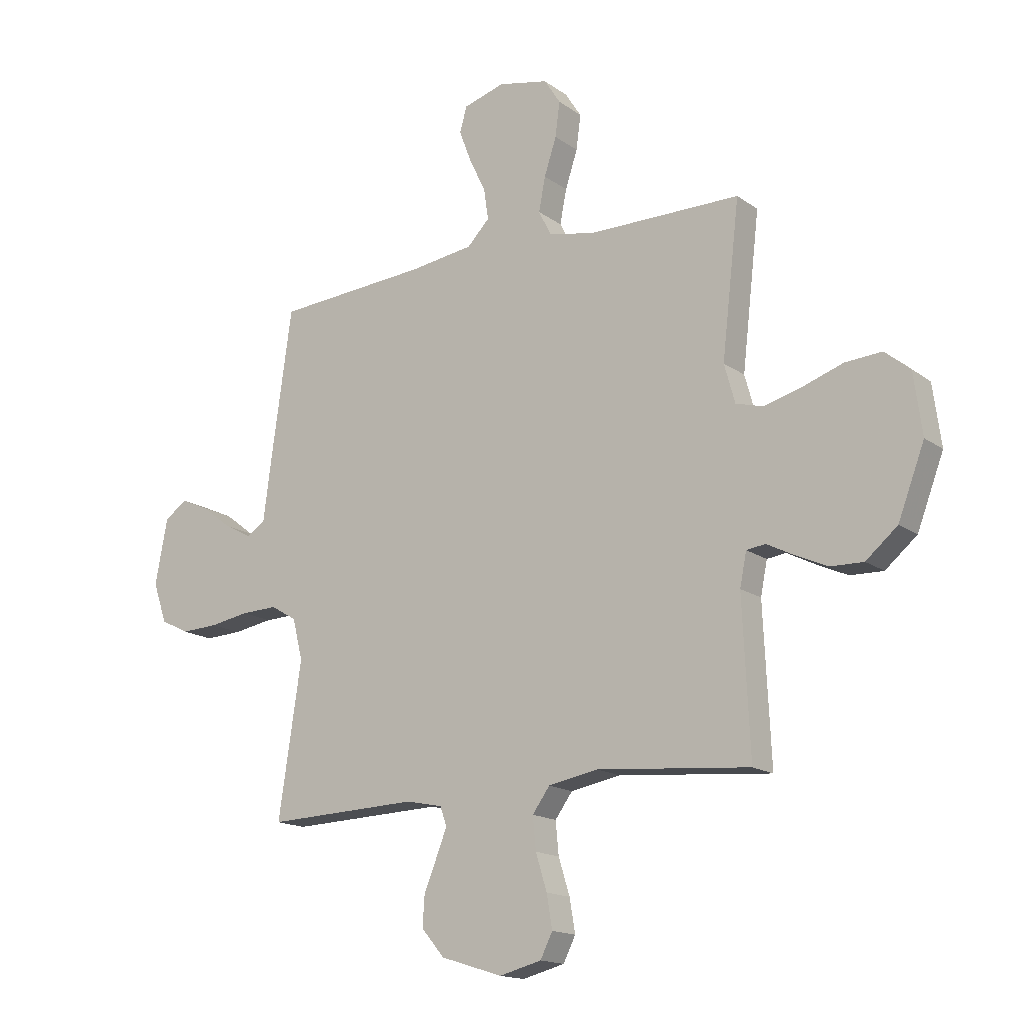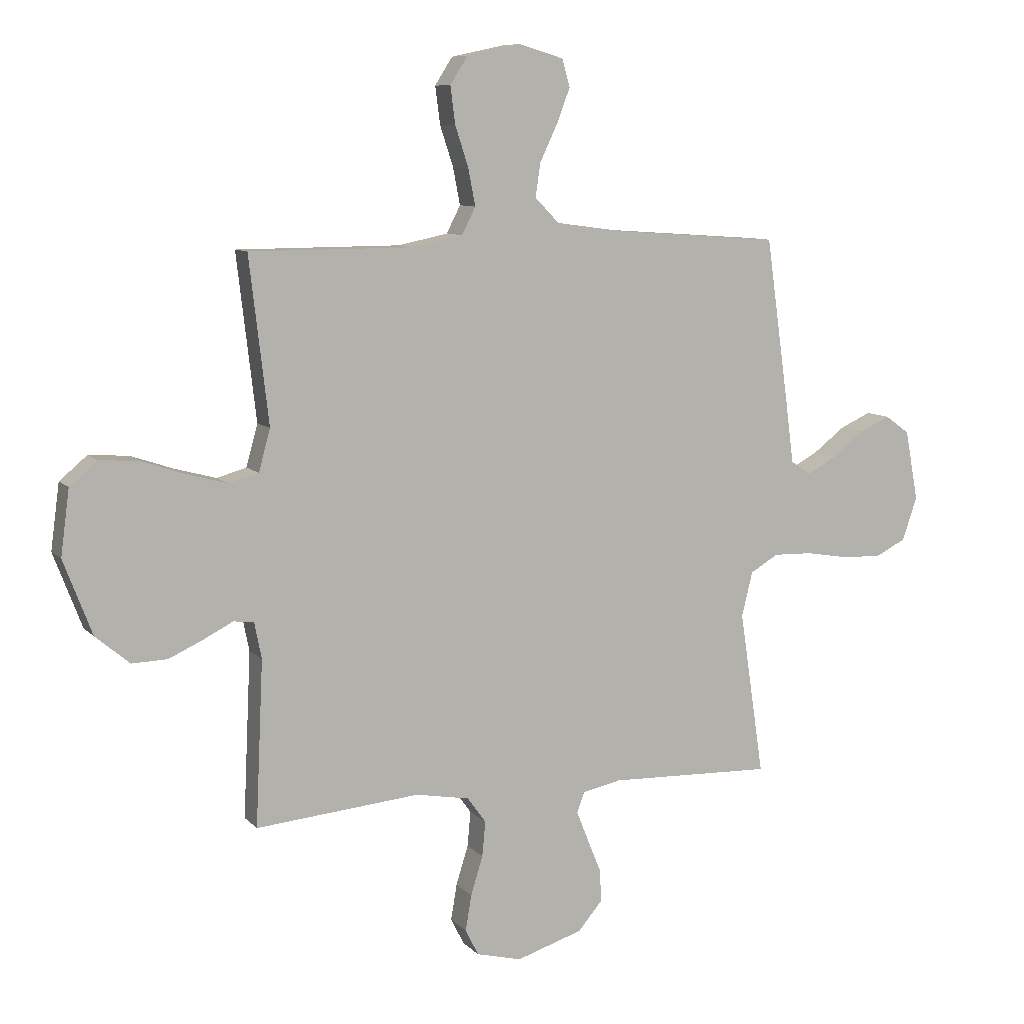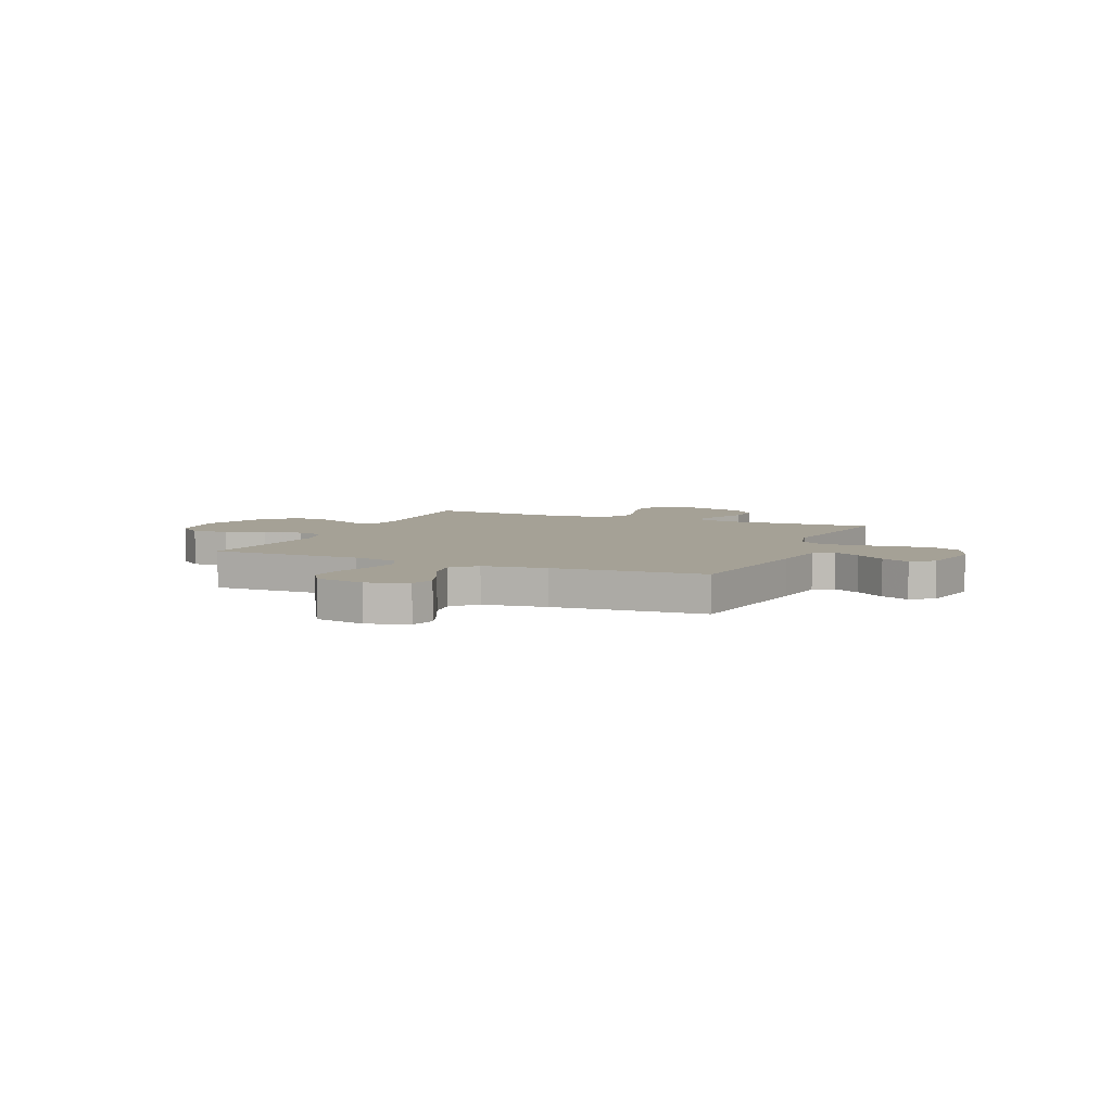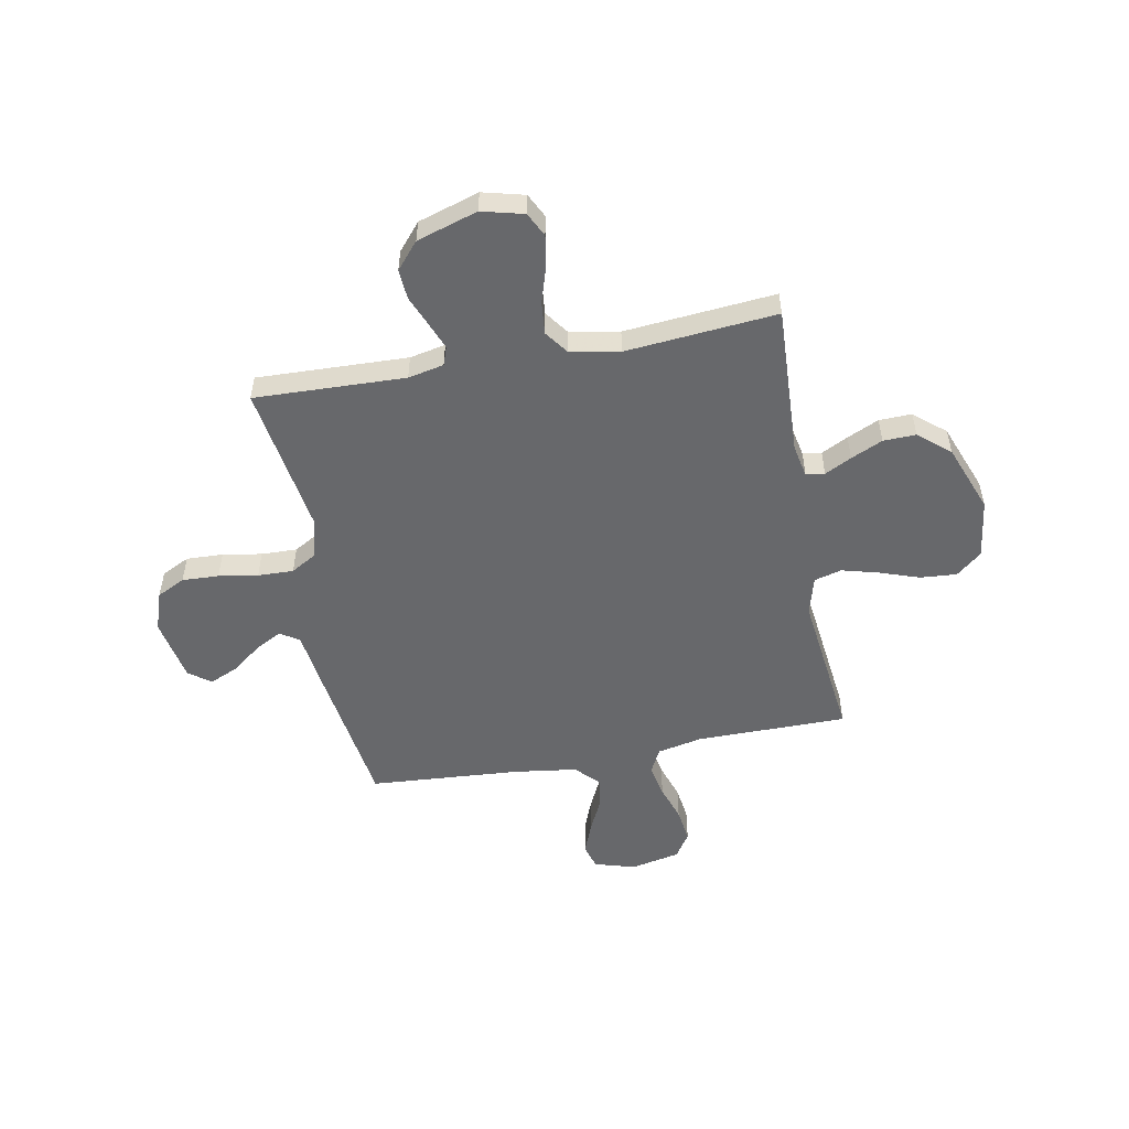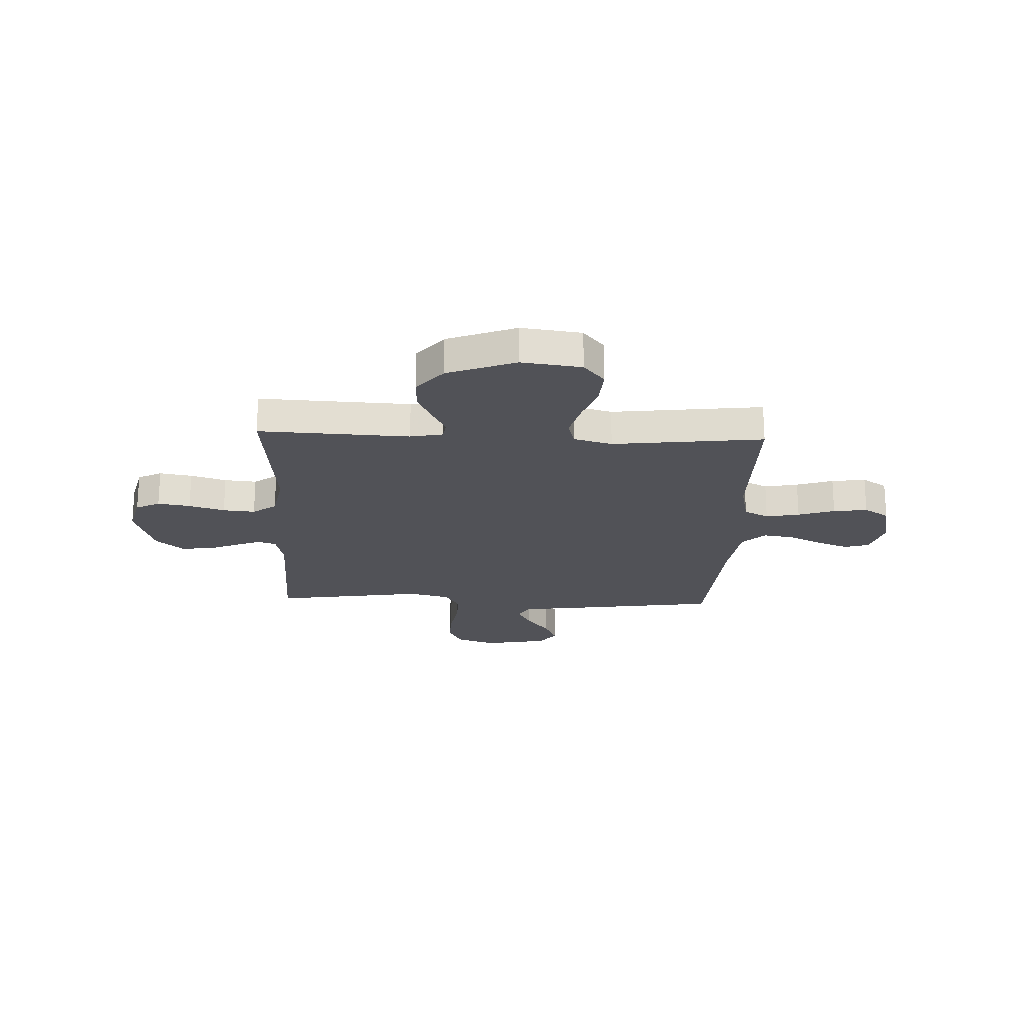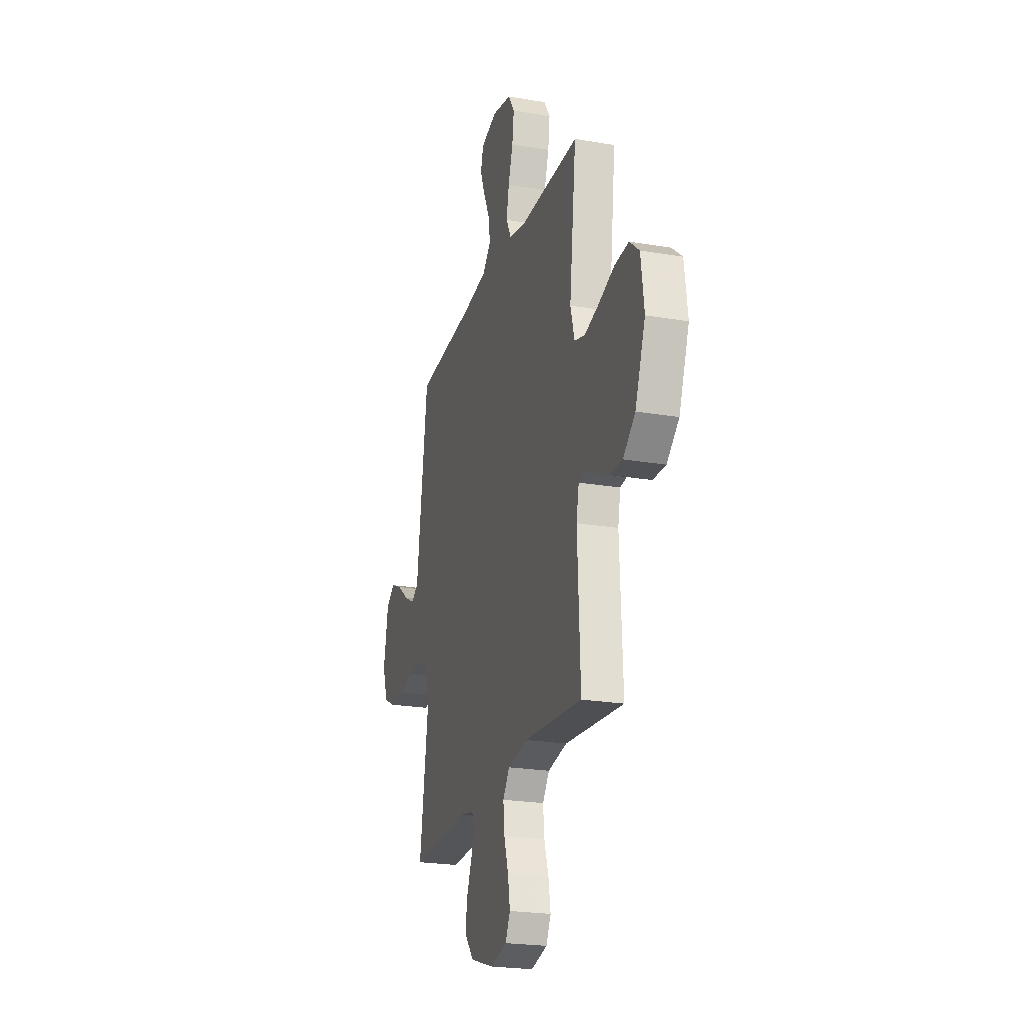
<metadata>
{"format":"obj","ext":"obj","renderer":"f3d","projection":"perspective","resolution":1024,"background":"white","views":[{"elev":-15.9,"azim":-145.1,"up":"+Z"},{"elev":9.0,"azim":-23.6,"up":"+Z"},{"elev":6.0,"azim":23.2,"up":"+Y"},{"elev":-52.4,"azim":-169.4,"up":"+Y"},{"elev":-21.5,"azim":-92.3,"up":"+Y"},{"elev":-22.9,"azim":-106.3,"up":"+Z"}]}
</metadata>
<code>
v 0.5 0.07 0.5
v 0.542 0.07 0.2
v 0.557 0.07 0.085
v 0.595 0.07 0.061
v 0.648 0.07 0.09
v 0.707 0.07 0.135
v 0.763 0.07 0.16
v 0.807 0.07 0.128
v 0.831 0.07 0
v 0.804 0.07 -0.079
v 0.748 0.07 -0.107
v 0.675 0.07 -0.104
v 0.597 0.07 -0.091
v 0.526 0.07 -0.089
v 0.475 0.07 -0.119
v 0.455 0.07 -0.2
v 0.5 0.07 -0.5
v 0.2 0.07 -0.49
v 0.129 0.07 -0.505
v 0.116 0.07 -0.542
v 0.137 0.07 -0.595
v 0.162 0.07 -0.656
v 0.166 0.07 -0.716
v 0.121 0.07 -0.769
v 0 0.07 -0.807
v -0.083 0.07 -0.786
v -0.107 0.07 -0.738
v -0.096 0.07 -0.673
v -0.074 0.07 -0.602
v -0.068 0.07 -0.538
v -0.102 0.07 -0.491
v -0.2 0.07 -0.473
v -0.5 0.07 -0.5
v -0.486 0.07 -0.2
v -0.499 0.07 -0.135
v -0.536 0.07 -0.13
v -0.589 0.07 -0.157
v -0.652 0.07 -0.186
v -0.717 0.07 -0.188
v -0.779 0.07 -0.136
v -0.831 0.07 0
v -0.815 0.07 0.119
v -0.765 0.07 0.161
v -0.693 0.07 0.156
v -0.614 0.07 0.129
v -0.54 0.07 0.109
v -0.486 0.07 0.124
v -0.465 0.07 0.2
v -0.5 0.07 0.5
v -0.2 0.07 0.501
v -0.11 0.07 0.52
v -0.085 0.07 0.569
v -0.098 0.07 0.636
v -0.122 0.07 0.709
v -0.131 0.07 0.777
v -0.099 0.07 0.827
v 0 0.07 0.848
v 0.081 0.07 0.824
v 0.095 0.07 0.774
v 0.071 0.07 0.711
v 0.039 0.07 0.644
v 0.03 0.07 0.583
v 0.074 0.07 0.538
v 0.2 0.07 0.521
v 0.5 0 0.5
v 0.542 0 0.2
v 0.557 0 0.085
v 0.595 0 0.061
v 0.648 0 0.09
v 0.707 0 0.135
v 0.763 0 0.16
v 0.807 0 0.128
v 0.831 0 0
v 0.804 0 -0.079
v 0.748 0 -0.107
v 0.675 0 -0.104
v 0.597 0 -0.091
v 0.526 0 -0.089
v 0.475 0 -0.119
v 0.455 0 -0.2
v 0.5 0 -0.5
v 0.2 0 -0.49
v 0.129 0 -0.505
v 0.116 0 -0.542
v 0.137 0 -0.595
v 0.162 0 -0.656
v 0.166 0 -0.716
v 0.121 0 -0.769
v 0 0 -0.807
v -0.083 0 -0.786
v -0.107 0 -0.738
v -0.096 0 -0.673
v -0.074 0 -0.602
v -0.068 0 -0.538
v -0.102 0 -0.491
v -0.2 0 -0.473
v -0.5 0 -0.5
v -0.486 0 -0.2
v -0.499 0 -0.135
v -0.536 0 -0.13
v -0.589 0 -0.157
v -0.652 0 -0.186
v -0.717 0 -0.188
v -0.779 0 -0.136
v -0.831 0 0
v -0.815 0 0.119
v -0.765 0 0.161
v -0.693 0 0.156
v -0.614 0 0.129
v -0.54 0 0.109
v -0.486 0 0.124
v -0.465 0 0.2
v -0.5 0 0.5
v -0.2 0 0.501
v -0.11 0 0.52
v -0.085 0 0.569
v -0.098 0 0.636
v -0.122 0 0.709
v -0.131 0 0.777
v -0.099 0 0.827
v 0 0 0.848
v 0.081 0 0.824
v 0.095 0 0.774
v 0.071 0 0.711
v 0.039 0 0.644
v 0.03 0 0.583
v 0.074 0 0.538
v 0.2 0 0.521
f 59 60 61
f 58 59 61
f 57 58 61
f 56 57 61
f 55 56 61
f 54 55 61
f 53 54 61
f 52 53 61 62
f 51 52 62 63
f 48 49 50
f 51 63 64
f 50 51 64
f 48 50 64
f 47 48 64
f 43 44 45
f 42 43 45
f 41 42 45
f 40 41 45
f 39 40 45
f 38 39 45
f 37 38 45
f 36 37 45
f 35 36 45 46
f 34 35 46 47
f 32 33 34
f 1 2 3
f 64 1 3
f 47 64 3
f 34 47 3
f 32 34 3
f 31 32 3
f 27 28 29
f 26 27 29
f 25 26 29
f 24 25 29
f 23 24 29
f 22 23 29
f 21 22 29
f 20 21 29 30
f 16 17 18
f 15 16 18 19
f 11 12 13
f 10 11 13
f 9 10 13
f 8 9 13
f 7 8 13
f 6 7 13
f 5 6 13
f 4 5 13 14
f 3 4 14 15
f 19 20 30 31
f 3 15 19 31
f 125 124 123
f 125 123 122
f 125 122 121
f 125 121 120
f 125 120 119
f 125 119 118
f 125 118 117
f 126 125 117 116
f 127 126 116 115
f 114 113 112
f 128 127 115
f 128 115 114
f 128 114 112
f 128 112 111
f 109 108 107
f 109 107 106
f 109 106 105
f 109 105 104
f 109 104 103
f 109 103 102
f 109 102 101
f 109 101 100
f 110 109 100 99
f 111 110 99 98
f 98 97 96
f 67 66 65
f 67 65 128
f 67 128 111
f 67 111 98
f 67 98 96
f 67 96 95
f 93 92 91
f 93 91 90
f 93 90 89
f 93 89 88
f 93 88 87
f 93 87 86
f 93 86 85
f 94 93 85 84
f 82 81 80
f 83 82 80 79
f 77 76 75
f 77 75 74
f 77 74 73
f 77 73 72
f 77 72 71
f 77 71 70
f 77 70 69
f 78 77 69 68
f 79 78 68 67
f 95 94 84 83
f 95 83 79 67
f 1 65 66 2
f 2 66 67 3
f 3 67 68 4
f 4 68 69 5
f 5 69 70 6
f 6 70 71 7
f 7 71 72 8
f 8 72 73 9
f 9 73 74 10
f 10 74 75 11
f 11 75 76 12
f 12 76 77 13
f 13 77 78 14
f 14 78 79 15
f 15 79 80 16
f 16 80 81 17
f 17 81 82 18
f 18 82 83 19
f 19 83 84 20
f 20 84 85 21
f 21 85 86 22
f 22 86 87 23
f 23 87 88 24
f 24 88 89 25
f 25 89 90 26
f 26 90 91 27
f 27 91 92 28
f 28 92 93 29
f 29 93 94 30
f 30 94 95 31
f 31 95 96 32
f 32 96 97 33
f 33 97 98 34
f 34 98 99 35
f 35 99 100 36
f 36 100 101 37
f 37 101 102 38
f 38 102 103 39
f 39 103 104 40
f 40 104 105 41
f 41 105 106 42
f 42 106 107 43
f 43 107 108 44
f 44 108 109 45
f 45 109 110 46
f 46 110 111 47
f 47 111 112 48
f 48 112 113 49
f 49 113 114 50
f 50 114 115 51
f 51 115 116 52
f 52 116 117 53
f 53 117 118 54
f 54 118 119 55
f 55 119 120 56
f 56 120 121 57
f 57 121 122 58
f 58 122 123 59
f 59 123 124 60
f 60 124 125 61
f 61 125 126 62
f 62 126 127 63
f 63 127 128 64
f 64 128 65 1

</code>
